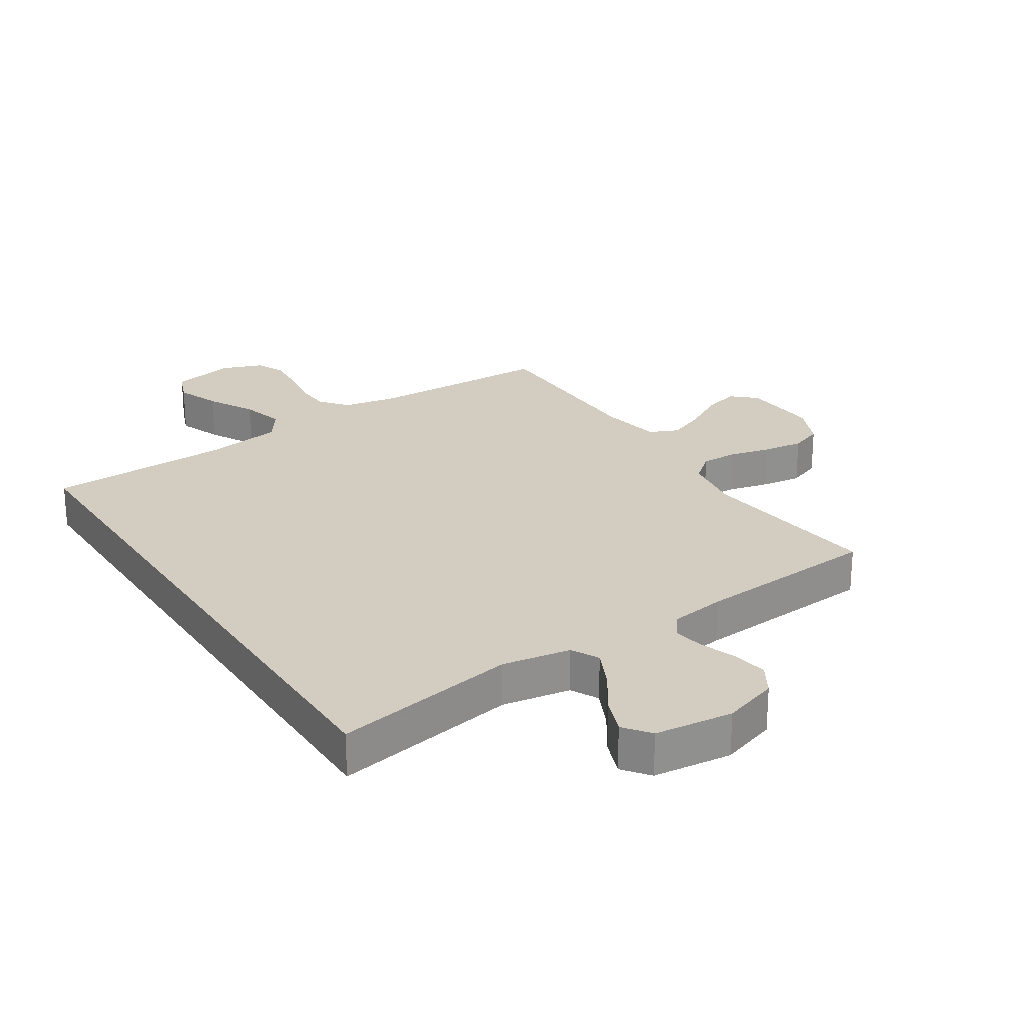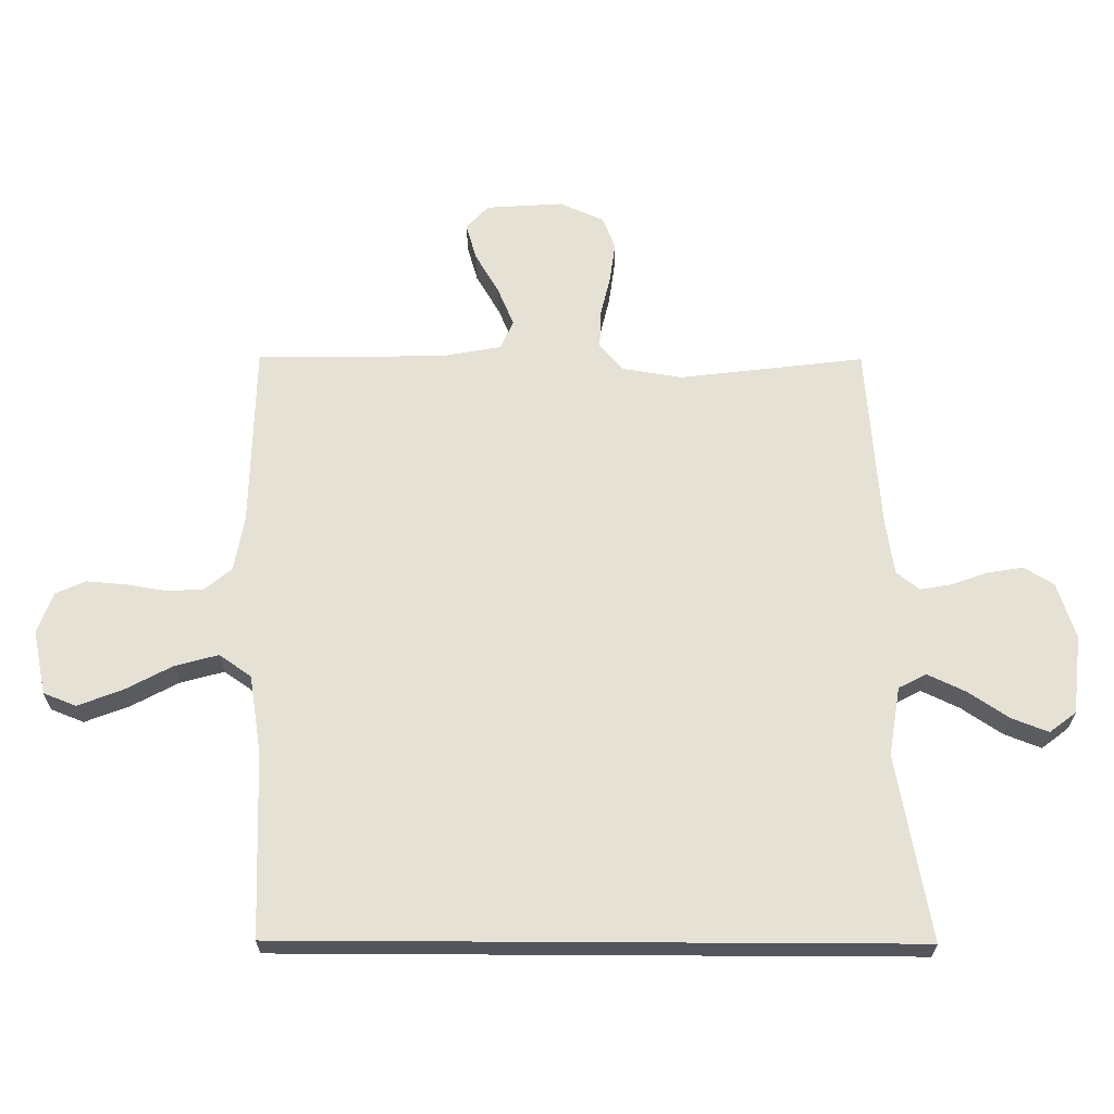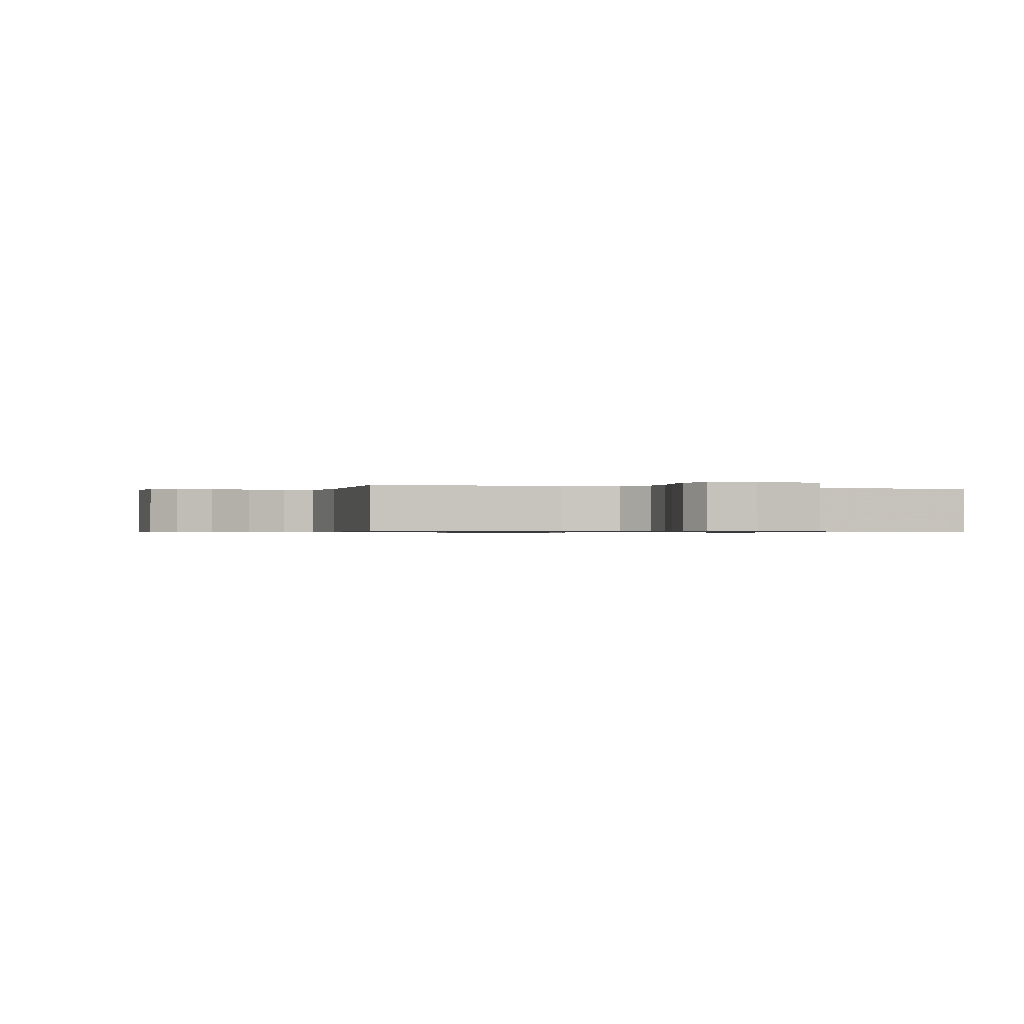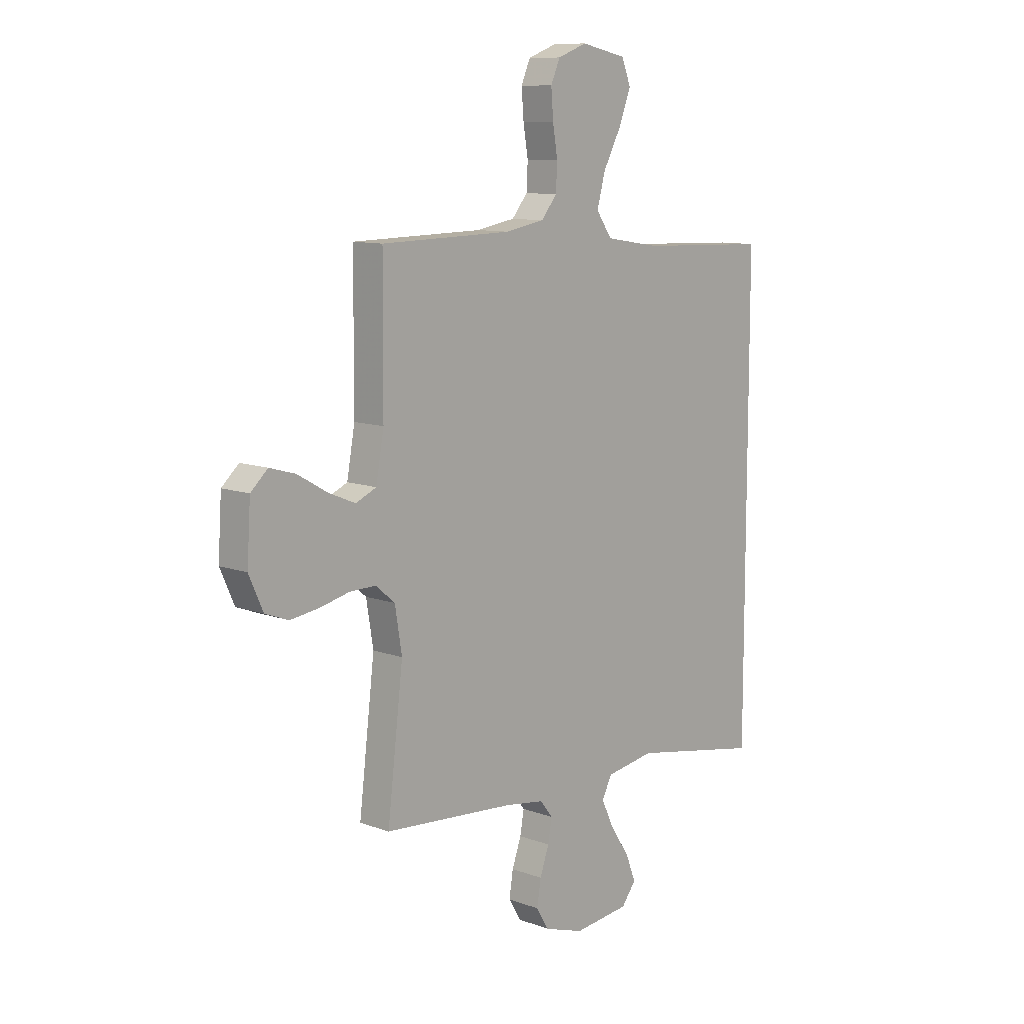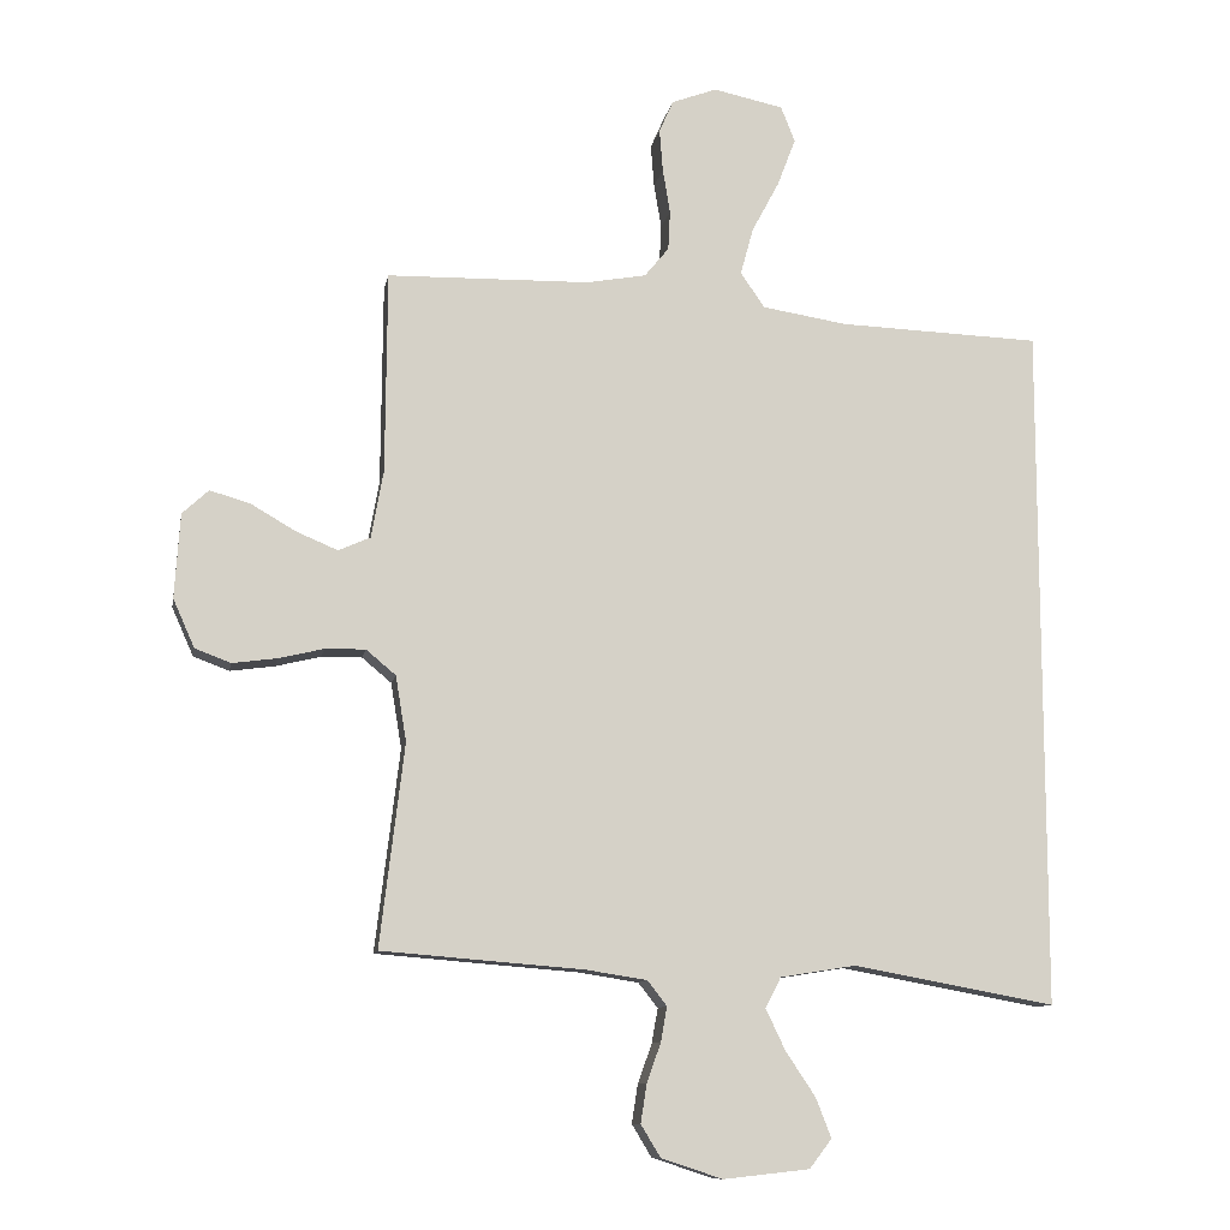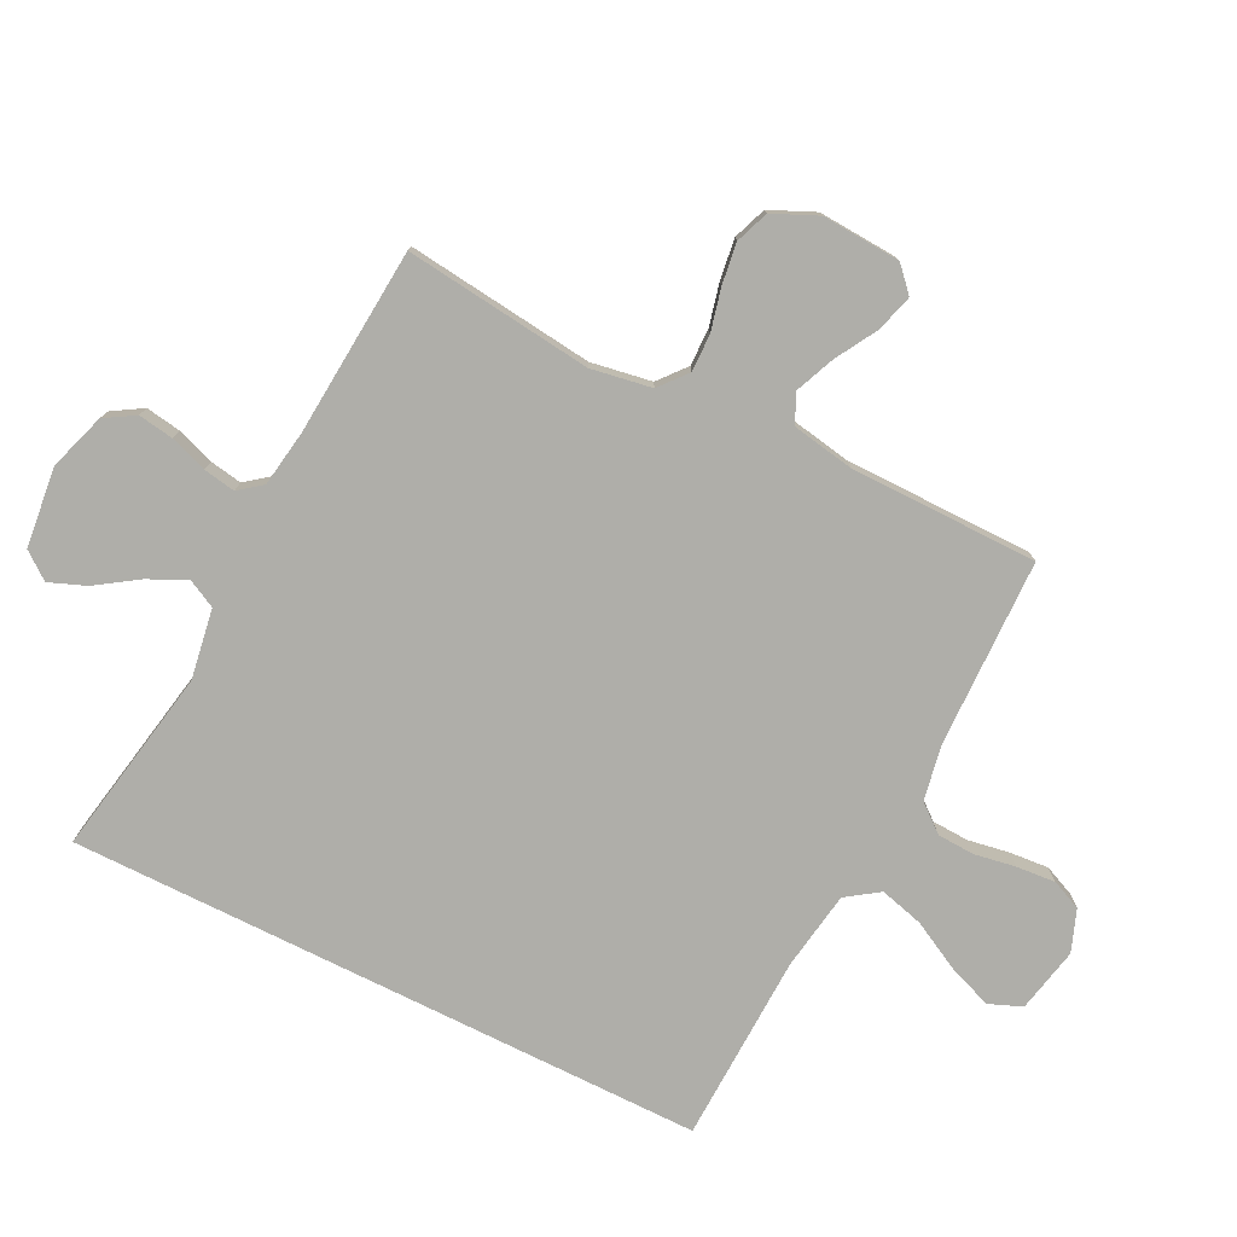
<metadata>
{"format":"obj","ext":"obj","renderer":"f3d","projection":"perspective","resolution":1024,"background":"white","views":[{"elev":24.7,"azim":147.2,"up":"+Y"},{"elev":65.1,"azim":90.3,"up":"+Y"},{"elev":-0.6,"azim":-14.4,"up":"+Y"},{"elev":10.5,"azim":-47.3,"up":"+Z"},{"elev":-10.6,"azim":-10.2,"up":"+Z"},{"elev":-77.5,"azim":-116.4,"up":"+Y"}]}
</metadata>
<code>
v 0.5 0.07 0.451
v 0.5 0.07 -0.569
v 0.2 0.07 -0.514
v 0.088 0.07 -0.532
v 0.065 0.07 -0.577
v 0.094 0.07 -0.638
v 0.138 0.07 -0.704
v 0.161 0.07 -0.763
v 0.128 0.07 -0.806
v 0 0.07 -0.82
v -0.091 0.07 -0.79
v -0.12 0.07 -0.742
v -0.111 0.07 -0.685
v -0.09 0.07 -0.626
v -0.081 0.07 -0.575
v -0.11 0.07 -0.538
v -0.2 0.07 -0.524
v -0.5 0.07 -0.5
v -0.464 0.07 -0.2
v -0.48 0.07 -0.103
v -0.524 0.07 -0.066
v -0.584 0.07 -0.067
v -0.651 0.07 -0.083
v -0.717 0.07 -0.092
v -0.77 0.07 -0.072
v -0.802 0.07 0
v -0.794 0.07 0.125
v -0.755 0.07 0.161
v -0.696 0.07 0.144
v -0.629 0.07 0.105
v -0.567 0.07 0.079
v -0.52 0.07 0.1
v -0.502 0.07 0.2
v -0.5 0.07 0.5
v -0.2 0.07 0.506
v -0.111 0.07 0.522
v -0.075 0.07 0.566
v -0.072 0.07 0.625
v -0.083 0.07 0.691
v -0.088 0.07 0.754
v -0.067 0.07 0.802
v 0 0.07 0.827
v 0.104 0.07 0.805
v 0.125 0.07 0.752
v 0.098 0.07 0.681
v 0.057 0.07 0.604
v 0.038 0.07 0.534
v 0.074 0.07 0.482
v 0.2 0.07 0.462
v 0.5 0 0.451
v 0.5 0 -0.569
v 0.2 0 -0.514
v 0.088 0 -0.532
v 0.065 0 -0.577
v 0.094 0 -0.638
v 0.138 0 -0.704
v 0.161 0 -0.763
v 0.128 0 -0.806
v 0 0 -0.82
v -0.091 0 -0.79
v -0.12 0 -0.742
v -0.111 0 -0.685
v -0.09 0 -0.626
v -0.081 0 -0.575
v -0.11 0 -0.538
v -0.2 0 -0.524
v -0.5 0 -0.5
v -0.464 0 -0.2
v -0.48 0 -0.103
v -0.524 0 -0.066
v -0.584 0 -0.067
v -0.651 0 -0.083
v -0.717 0 -0.092
v -0.77 0 -0.072
v -0.802 0 0
v -0.794 0 0.125
v -0.755 0 0.161
v -0.696 0 0.144
v -0.629 0 0.105
v -0.567 0 0.079
v -0.52 0 0.1
v -0.502 0 0.2
v -0.5 0 0.5
v -0.2 0 0.506
v -0.111 0 0.522
v -0.075 0 0.566
v -0.072 0 0.625
v -0.083 0 0.691
v -0.088 0 0.754
v -0.067 0 0.802
v 0 0 0.827
v 0.104 0 0.805
v 0.125 0 0.752
v 0.098 0 0.681
v 0.057 0 0.604
v 0.038 0 0.534
v 0.074 0 0.482
v 0.2 0 0.462
f 44 45 46
f 43 44 46
f 42 43 46
f 41 42 46
f 40 41 46
f 39 40 46
f 38 39 46
f 37 38 46 47
f 36 37 47 48
f 33 34 35
f 35 36 48
f 33 35 48
f 32 33 48
f 28 29 30
f 27 28 30
f 26 27 30
f 25 26 30
f 24 25 30
f 23 24 30
f 22 23 30
f 21 22 30 31
f 20 21 31 32
f 17 18 19
f 16 17 19 20
f 12 13 14
f 11 12 14
f 10 11 14
f 9 10 14
f 8 9 14
f 7 8 14
f 6 7 14
f 5 6 14 15
f 4 5 15 16
f 49 1 2 3
f 32 48 49
f 20 32 49
f 16 20 49
f 4 16 49
f 3 4 49
f 95 94 93
f 95 93 92
f 95 92 91
f 95 91 90
f 95 90 89
f 95 89 88
f 95 88 87
f 96 95 87 86
f 97 96 86 85
f 84 83 82
f 97 85 84
f 97 84 82
f 97 82 81
f 79 78 77
f 79 77 76
f 79 76 75
f 79 75 74
f 79 74 73
f 79 73 72
f 79 72 71
f 80 79 71 70
f 81 80 70 69
f 68 67 66
f 69 68 66 65
f 63 62 61
f 63 61 60
f 63 60 59
f 63 59 58
f 63 58 57
f 63 57 56
f 63 56 55
f 64 63 55 54
f 65 64 54 53
f 52 51 50 98
f 98 97 81
f 98 81 69
f 98 69 65
f 98 65 53
f 98 53 52
f 1 50 51 2
f 2 51 52 3
f 3 52 53 4
f 4 53 54 5
f 5 54 55 6
f 6 55 56 7
f 7 56 57 8
f 8 57 58 9
f 9 58 59 10
f 10 59 60 11
f 11 60 61 12
f 12 61 62 13
f 13 62 63 14
f 14 63 64 15
f 15 64 65 16
f 16 65 66 17
f 17 66 67 18
f 18 67 68 19
f 19 68 69 20
f 20 69 70 21
f 21 70 71 22
f 22 71 72 23
f 23 72 73 24
f 24 73 74 25
f 25 74 75 26
f 26 75 76 27
f 27 76 77 28
f 28 77 78 29
f 29 78 79 30
f 30 79 80 31
f 31 80 81 32
f 32 81 82 33
f 33 82 83 34
f 34 83 84 35
f 35 84 85 36
f 36 85 86 37
f 37 86 87 38
f 38 87 88 39
f 39 88 89 40
f 40 89 90 41
f 41 90 91 42
f 42 91 92 43
f 43 92 93 44
f 44 93 94 45
f 45 94 95 46
f 46 95 96 47
f 47 96 97 48
f 48 97 98 49
f 49 98 50 1

</code>
